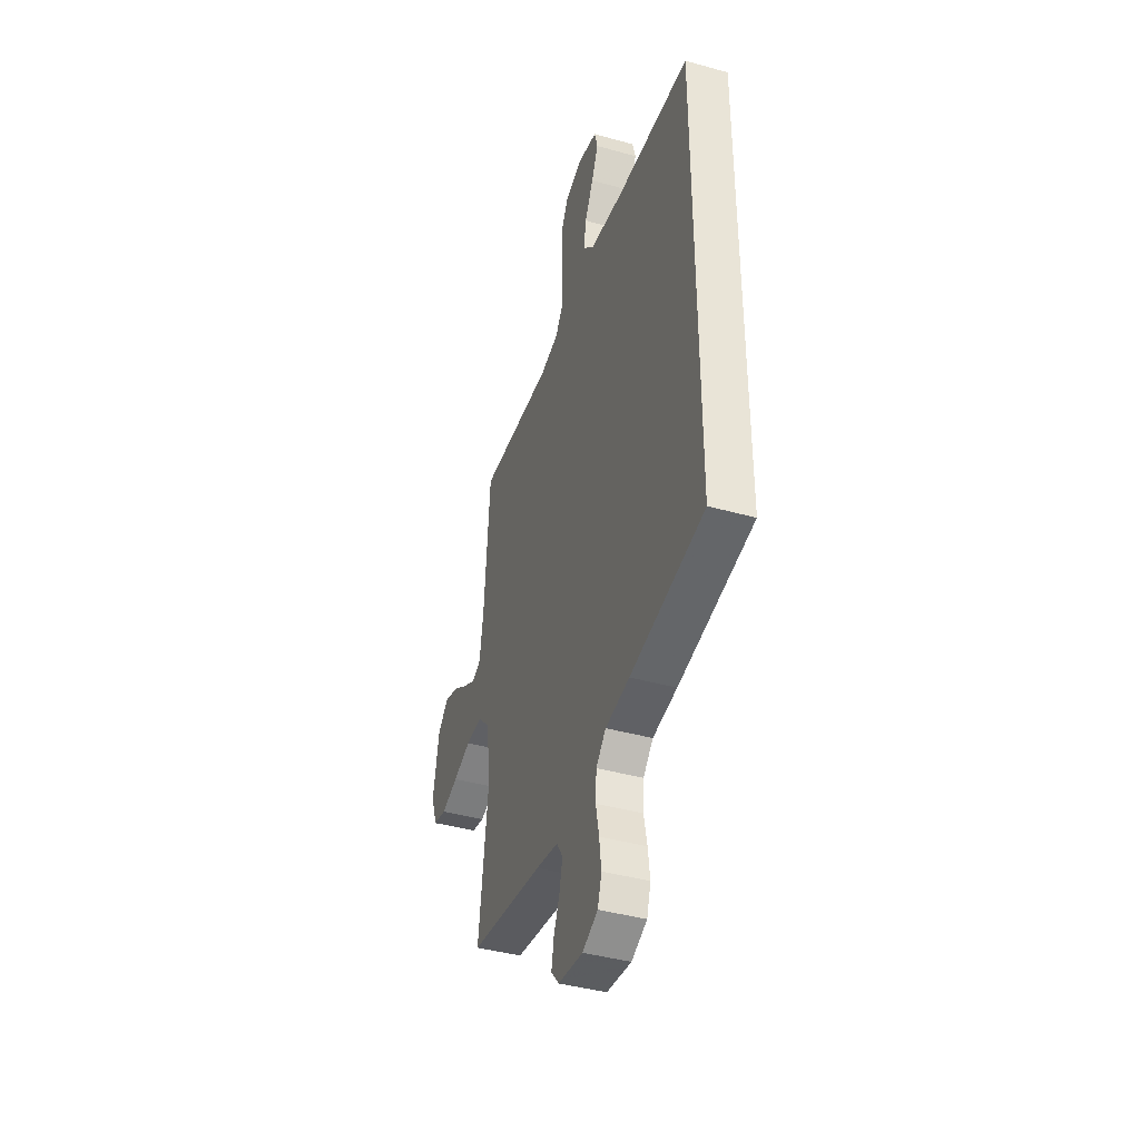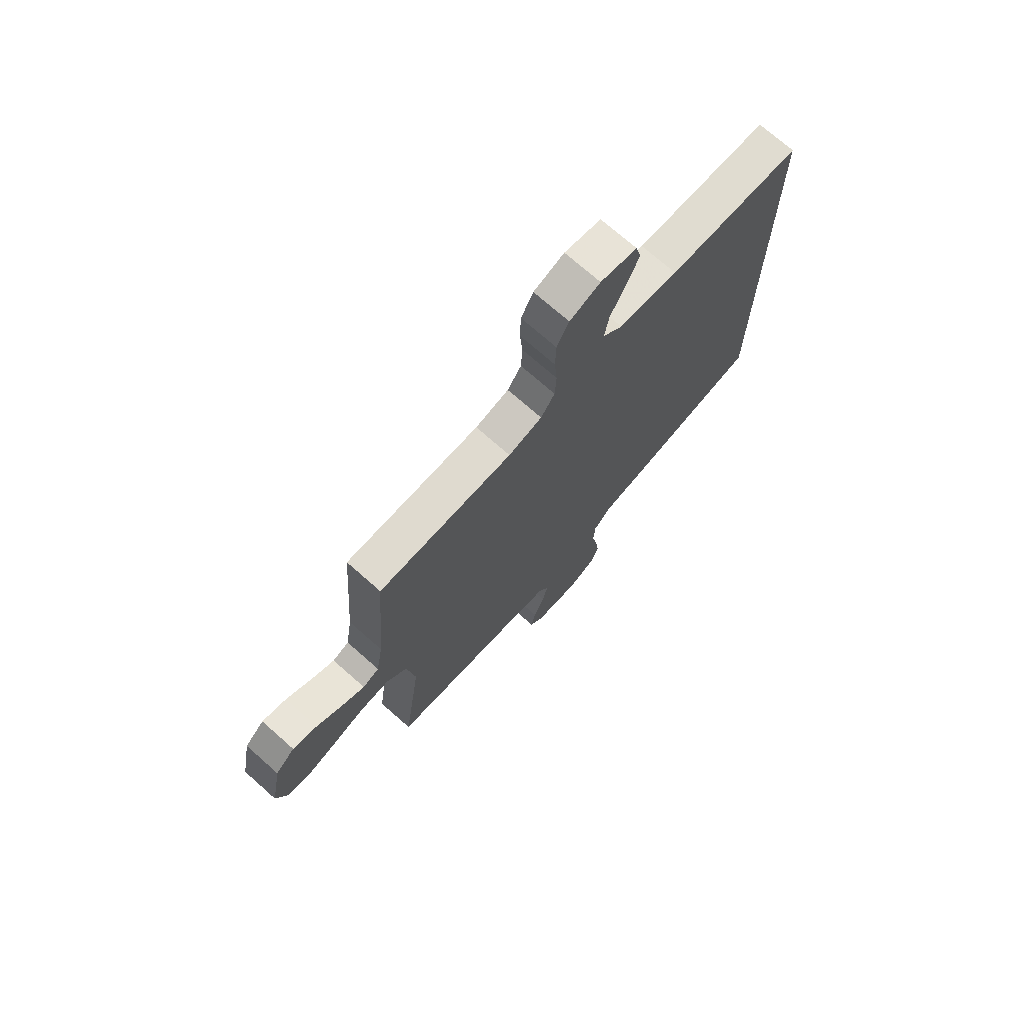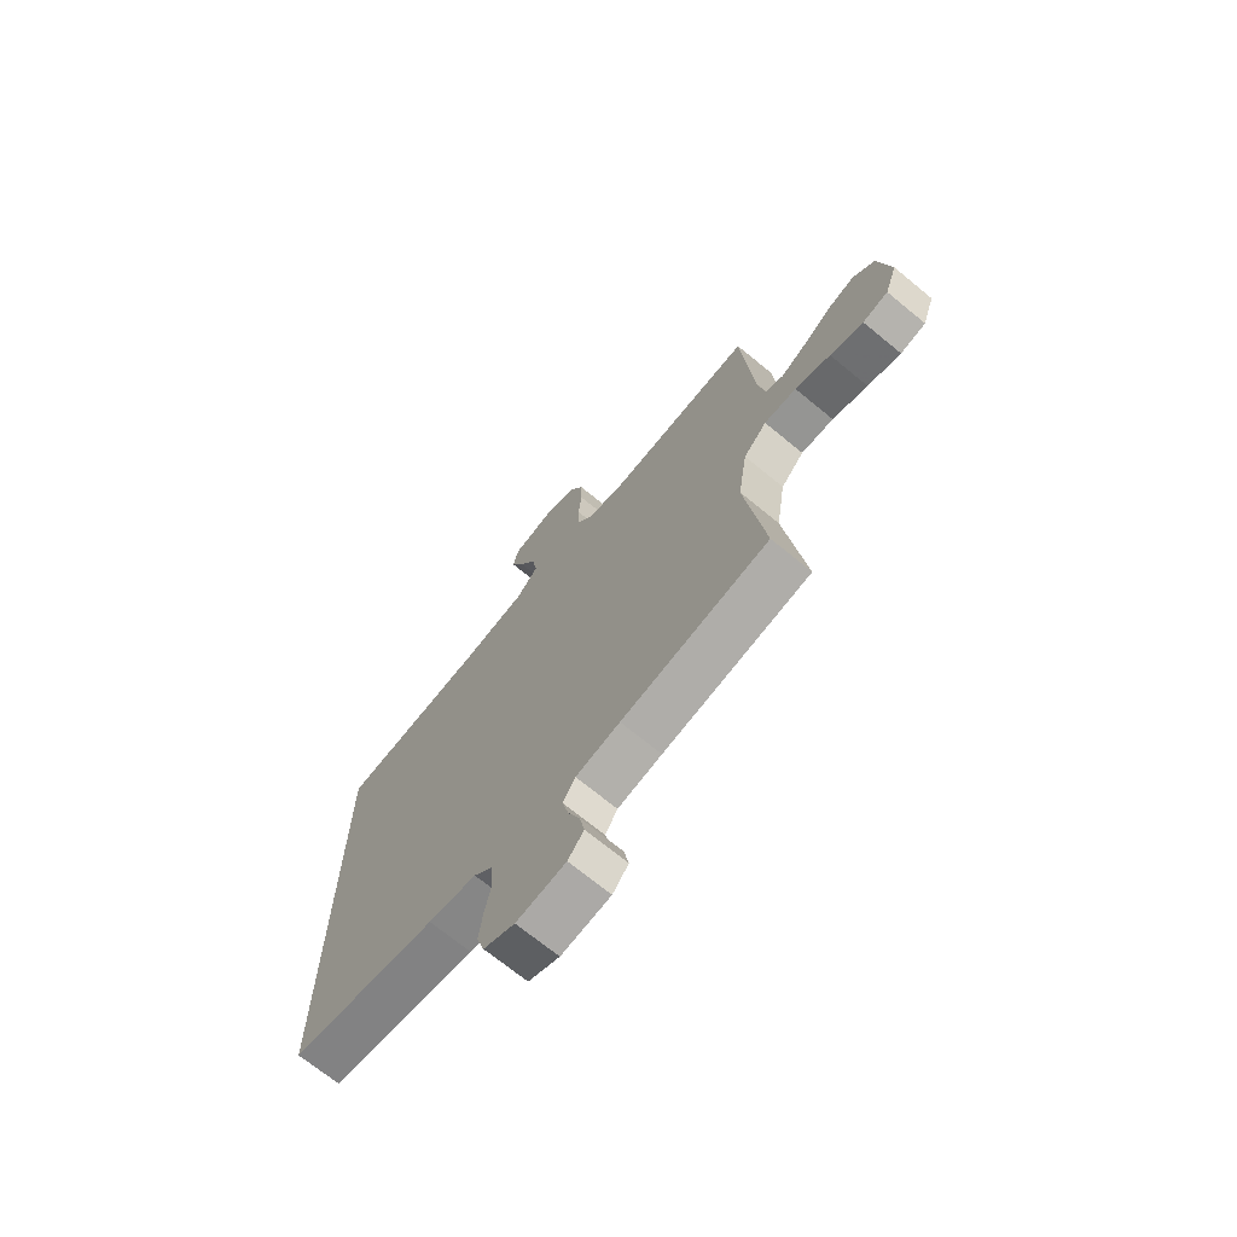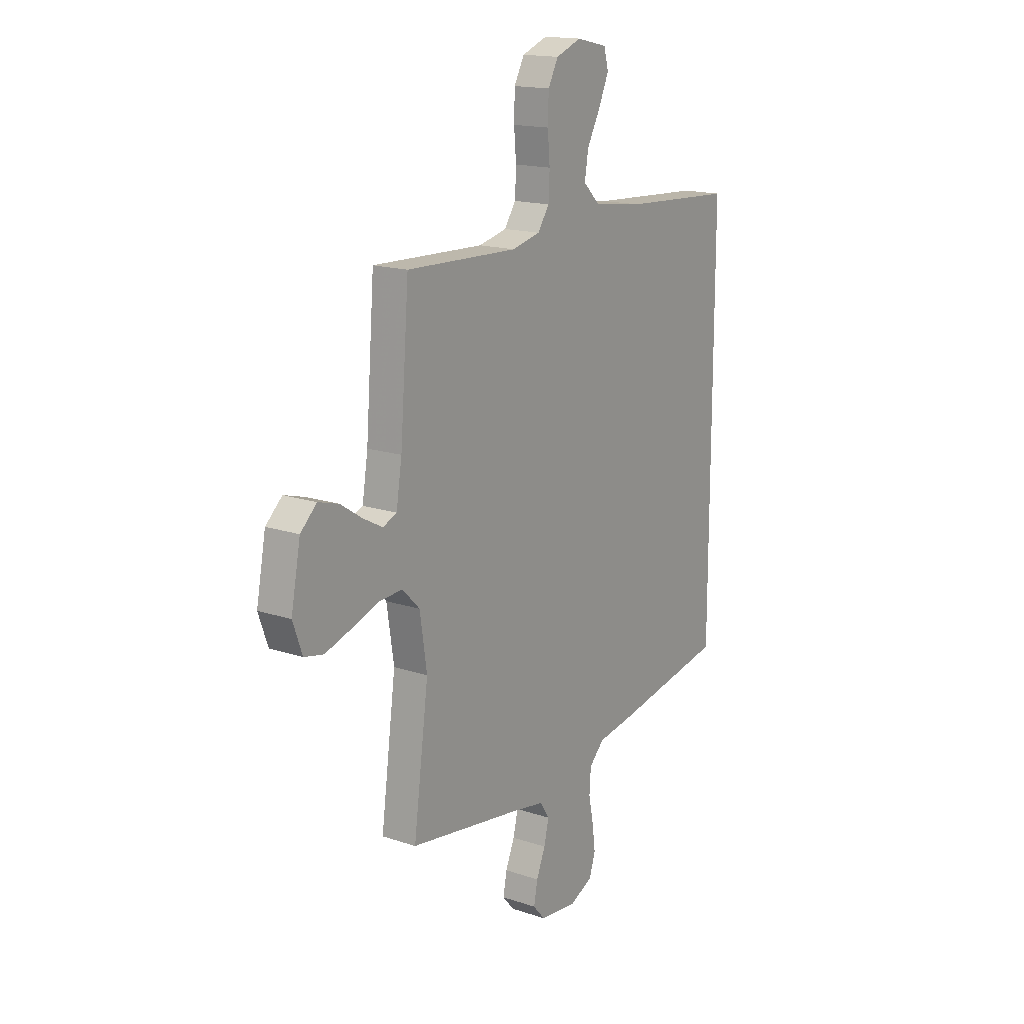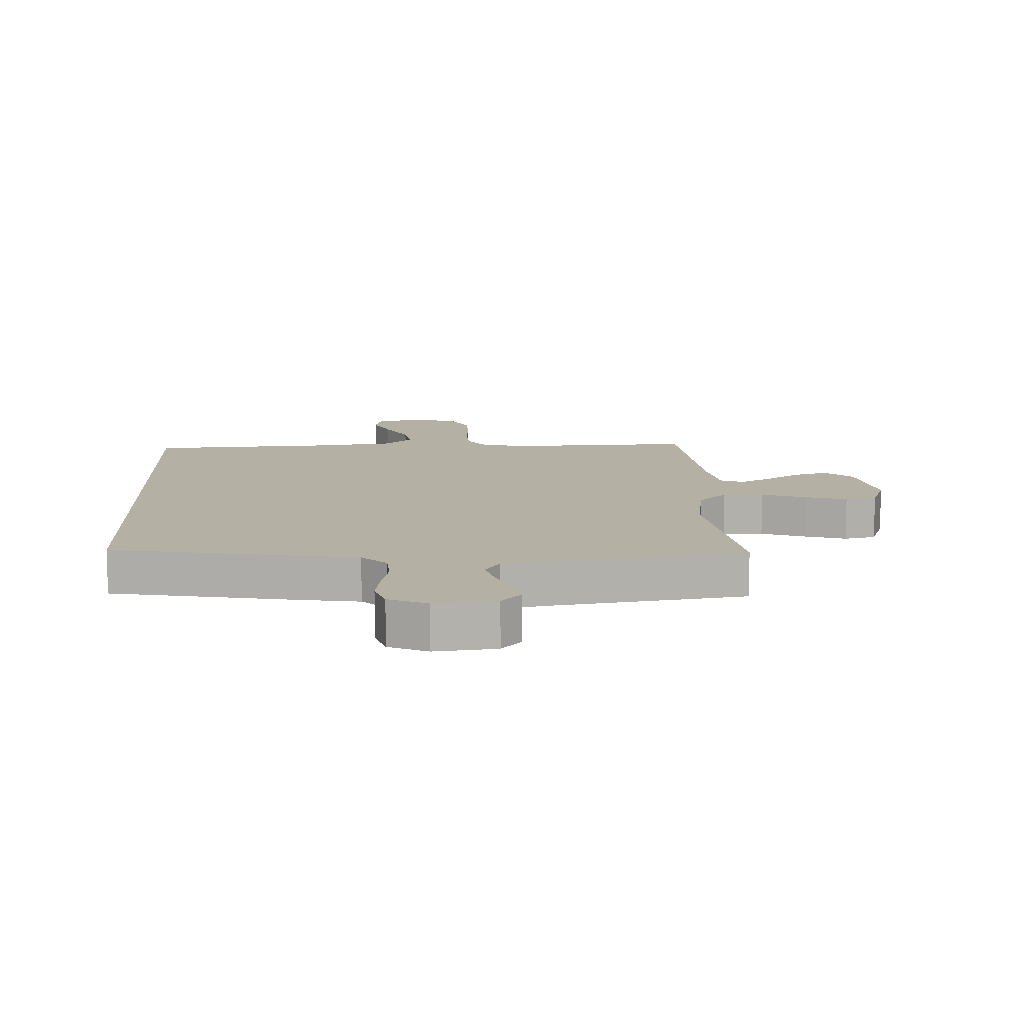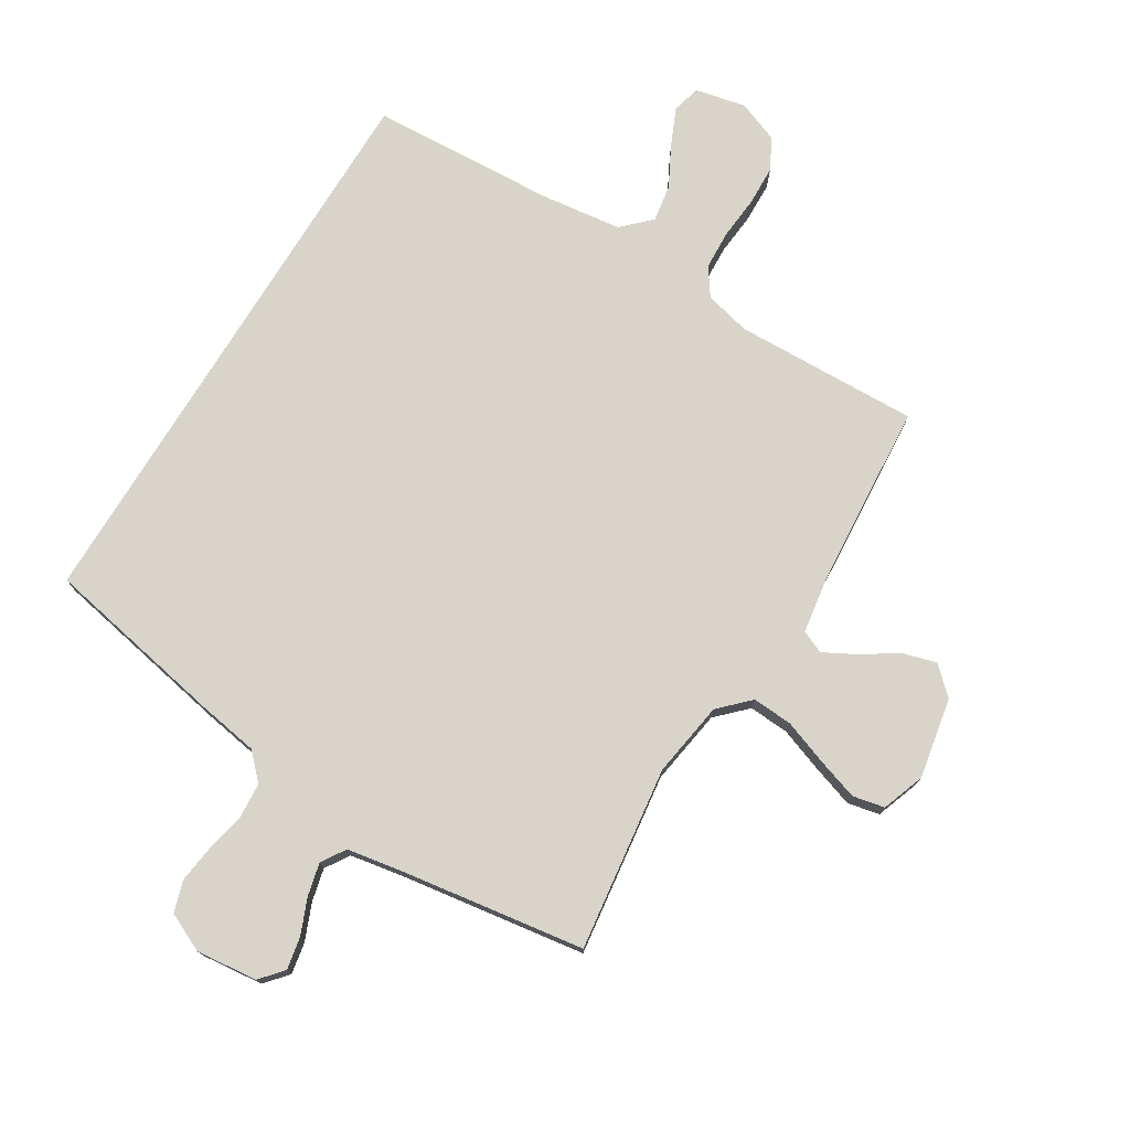
<metadata>
{"format":"obj","ext":"obj","renderer":"f3d","projection":"perspective","resolution":1024,"background":"white","views":[{"elev":-41.2,"azim":71.2,"up":"+Z"},{"elev":72.6,"azim":-48.5,"up":"+Z"},{"elev":-70.3,"azim":-129.4,"up":"+Z"},{"elev":16.4,"azim":-55.6,"up":"+Z"},{"elev":11.4,"azim":177.3,"up":"+Y"},{"elev":75.7,"azim":-148.4,"up":"+Y"}]}
</metadata>
<code>
v -0.5 0.07 0.5
v -0.2 0.07 0.49
v -0.125 0.07 0.508
v -0.094 0.07 0.553
v -0.091 0.07 0.616
v -0.097 0.07 0.685
v -0.095 0.07 0.751
v -0.068 0.07 0.802
v 0 0.07 0.828
v 0.082 0.07 0.81
v 0.094 0.07 0.764
v 0.067 0.07 0.703
v 0.032 0.07 0.637
v 0.022 0.07 0.577
v 0.067 0.07 0.533
v 0.2 0.07 0.516
v 0.5 0.07 0.499
v 0.5 0.07 -0.434
v 0.2 0.07 -0.491
v 0.102 0.07 -0.507
v 0.062 0.07 -0.548
v 0.058 0.07 -0.606
v 0.071 0.07 -0.67
v 0.079 0.07 -0.732
v 0.063 0.07 -0.783
v 0 0.07 -0.812
v -0.1 0.07 -0.801
v -0.132 0.07 -0.764
v -0.122 0.07 -0.712
v -0.098 0.07 -0.654
v -0.085 0.07 -0.6
v -0.11 0.07 -0.561
v -0.2 0.07 -0.545
v -0.5 0.07 -0.5
v -0.46 0.07 -0.2
v -0.479 0.07 -0.076
v -0.526 0.07 -0.029
v -0.592 0.07 -0.033
v -0.664 0.07 -0.059
v -0.732 0.07 -0.081
v -0.784 0.07 -0.07
v -0.809 0.07 0
v -0.784 0.07 0.131
v -0.74 0.07 0.172
v -0.685 0.07 0.156
v -0.627 0.07 0.118
v -0.575 0.07 0.09
v -0.538 0.07 0.106
v -0.523 0.07 0.2
v -0.5 0 0.5
v -0.2 0 0.49
v -0.125 0 0.508
v -0.094 0 0.553
v -0.091 0 0.616
v -0.097 0 0.685
v -0.095 0 0.751
v -0.068 0 0.802
v 0 0 0.828
v 0.082 0 0.81
v 0.094 0 0.764
v 0.067 0 0.703
v 0.032 0 0.637
v 0.022 0 0.577
v 0.067 0 0.533
v 0.2 0 0.516
v 0.5 0 0.499
v 0.5 0 -0.434
v 0.2 0 -0.491
v 0.102 0 -0.507
v 0.062 0 -0.548
v 0.058 0 -0.606
v 0.071 0 -0.67
v 0.079 0 -0.732
v 0.063 0 -0.783
v 0 0 -0.812
v -0.1 0 -0.801
v -0.132 0 -0.764
v -0.122 0 -0.712
v -0.098 0 -0.654
v -0.085 0 -0.6
v -0.11 0 -0.561
v -0.2 0 -0.545
v -0.5 0 -0.5
v -0.46 0 -0.2
v -0.479 0 -0.076
v -0.526 0 -0.029
v -0.592 0 -0.033
v -0.664 0 -0.059
v -0.732 0 -0.081
v -0.784 0 -0.07
v -0.809 0 0
v -0.784 0 0.131
v -0.74 0 0.172
v -0.685 0 0.156
v -0.627 0 0.118
v -0.575 0 0.09
v -0.538 0 0.106
v -0.523 0 0.2
f 43 44 45 46
f 43 46 47
f 42 43 47
f 41 42 47
f 38 39 40 41
f 38 41 47 48
f 33 34 35
f 32 33 35 36
f 27 28 29 30
f 27 30 31
f 26 27 31
f 25 26 31
f 22 23 24 25
f 22 25 31 32
f 17 18 19 20
f 16 17 20 21
f 15 16 21
f 14 15 21 22
f 10 11 12 13
f 8 9 10 13
f 8 13 14
f 5 6 7 8
f 4 5 8 14
f 3 4 14 22
f 49 1 2
f 48 49 2 3
f 37 38 48 3
f 3 22 32 36
f 3 36 37
f 95 94 93 92
f 96 95 92
f 96 92 91
f 96 91 90
f 90 89 88 87
f 97 96 90 87
f 84 83 82
f 85 84 82 81
f 79 78 77 76
f 80 79 76
f 80 76 75
f 80 75 74
f 74 73 72 71
f 81 80 74 71
f 69 68 67 66
f 70 69 66 65
f 70 65 64
f 71 70 64 63
f 62 61 60 59
f 62 59 58 57
f 63 62 57
f 57 56 55 54
f 63 57 54 53
f 71 63 53 52
f 51 50 98
f 52 51 98 97
f 52 97 87 86
f 85 81 71 52
f 86 85 52
f 1 50 51 2
f 2 51 52 3
f 3 52 53 4
f 4 53 54 5
f 5 54 55 6
f 6 55 56 7
f 7 56 57 8
f 8 57 58 9
f 9 58 59 10
f 10 59 60 11
f 11 60 61 12
f 12 61 62 13
f 13 62 63 14
f 14 63 64 15
f 15 64 65 16
f 16 65 66 17
f 17 66 67 18
f 18 67 68 19
f 19 68 69 20
f 20 69 70 21
f 21 70 71 22
f 22 71 72 23
f 23 72 73 24
f 24 73 74 25
f 25 74 75 26
f 26 75 76 27
f 27 76 77 28
f 28 77 78 29
f 29 78 79 30
f 30 79 80 31
f 31 80 81 32
f 32 81 82 33
f 33 82 83 34
f 34 83 84 35
f 35 84 85 36
f 36 85 86 37
f 37 86 87 38
f 38 87 88 39
f 39 88 89 40
f 40 89 90 41
f 41 90 91 42
f 42 91 92 43
f 43 92 93 44
f 44 93 94 45
f 45 94 95 46
f 46 95 96 47
f 47 96 97 48
f 48 97 98 49
f 49 98 50 1

</code>
